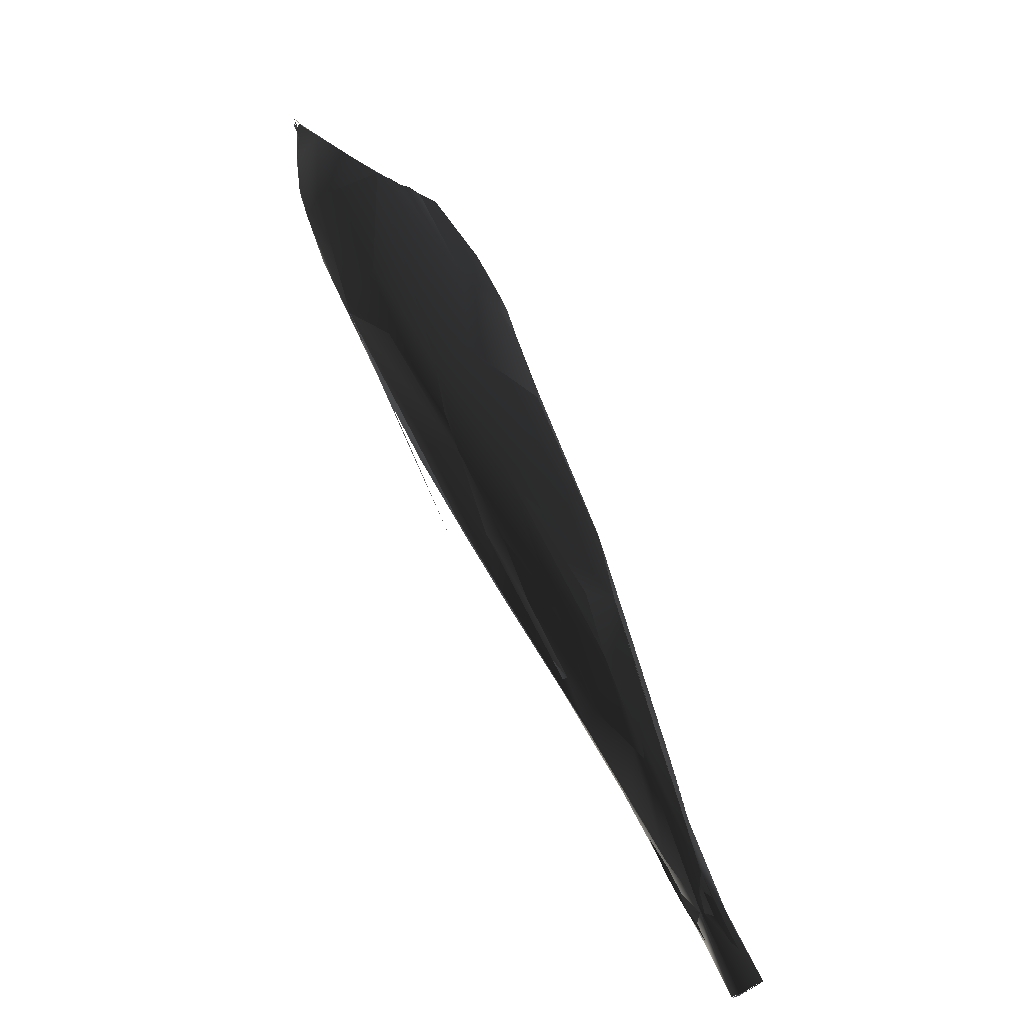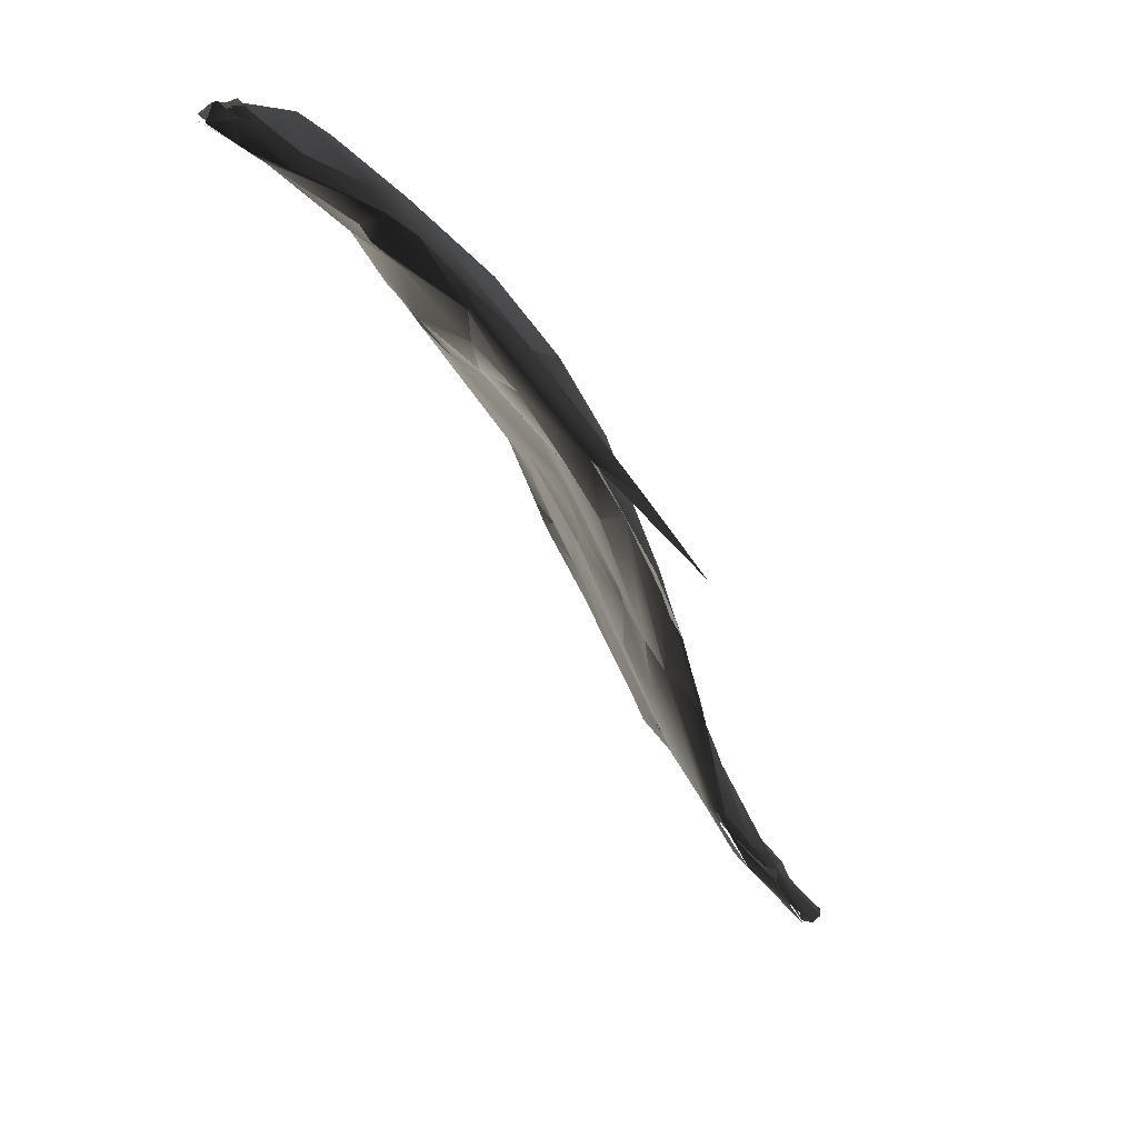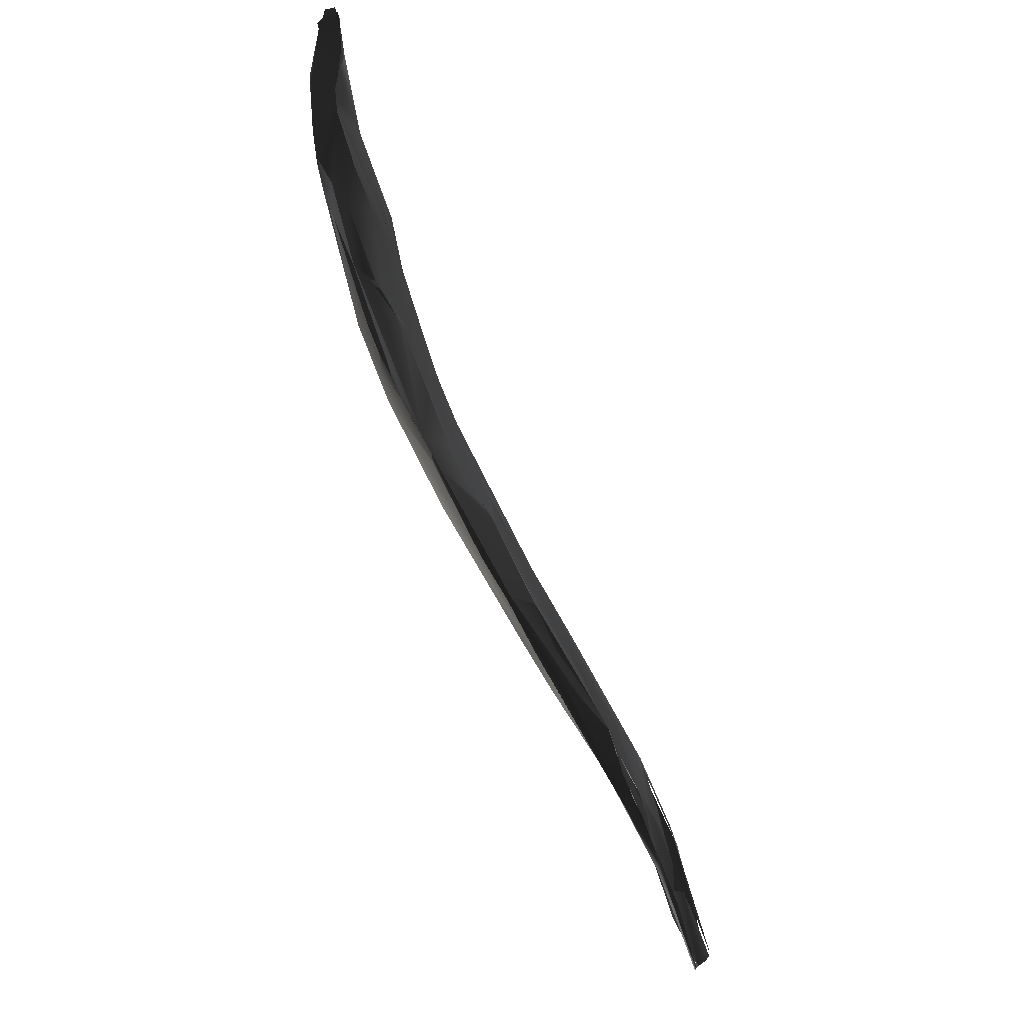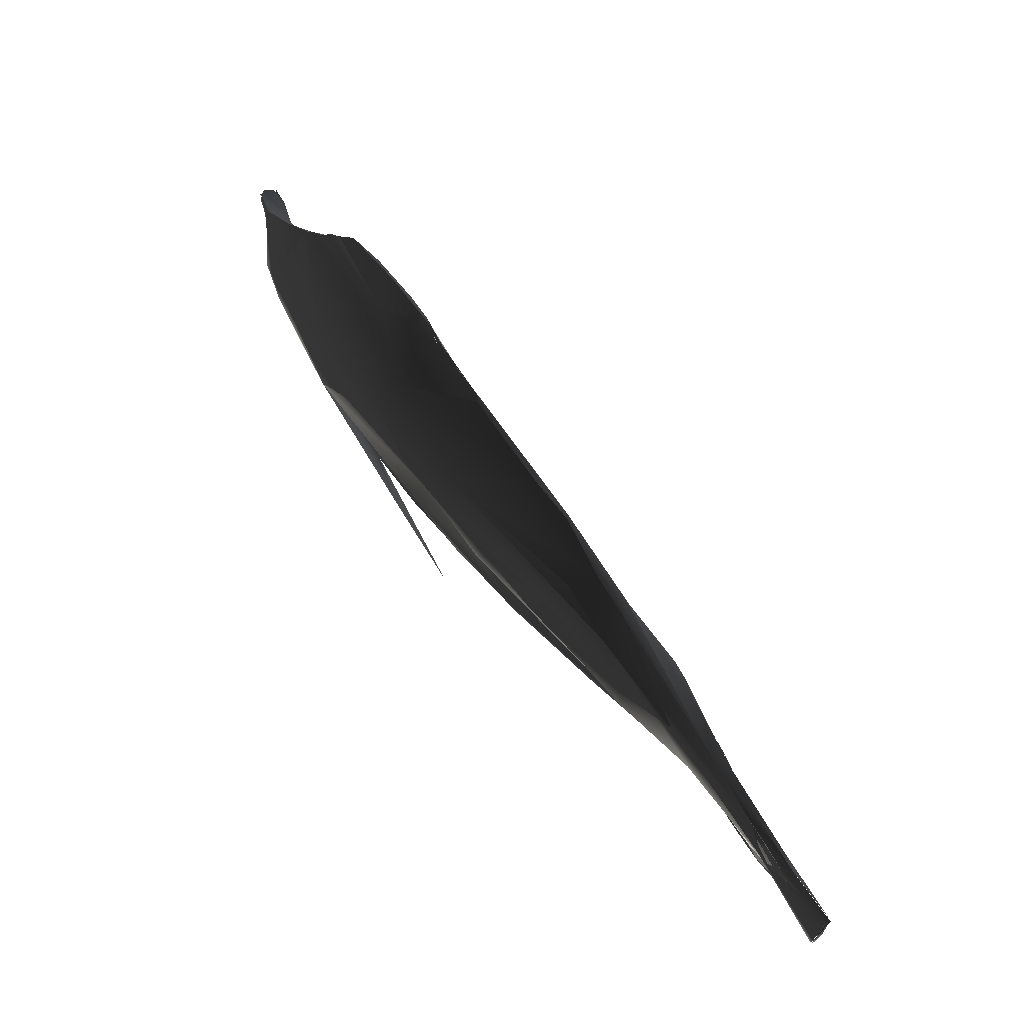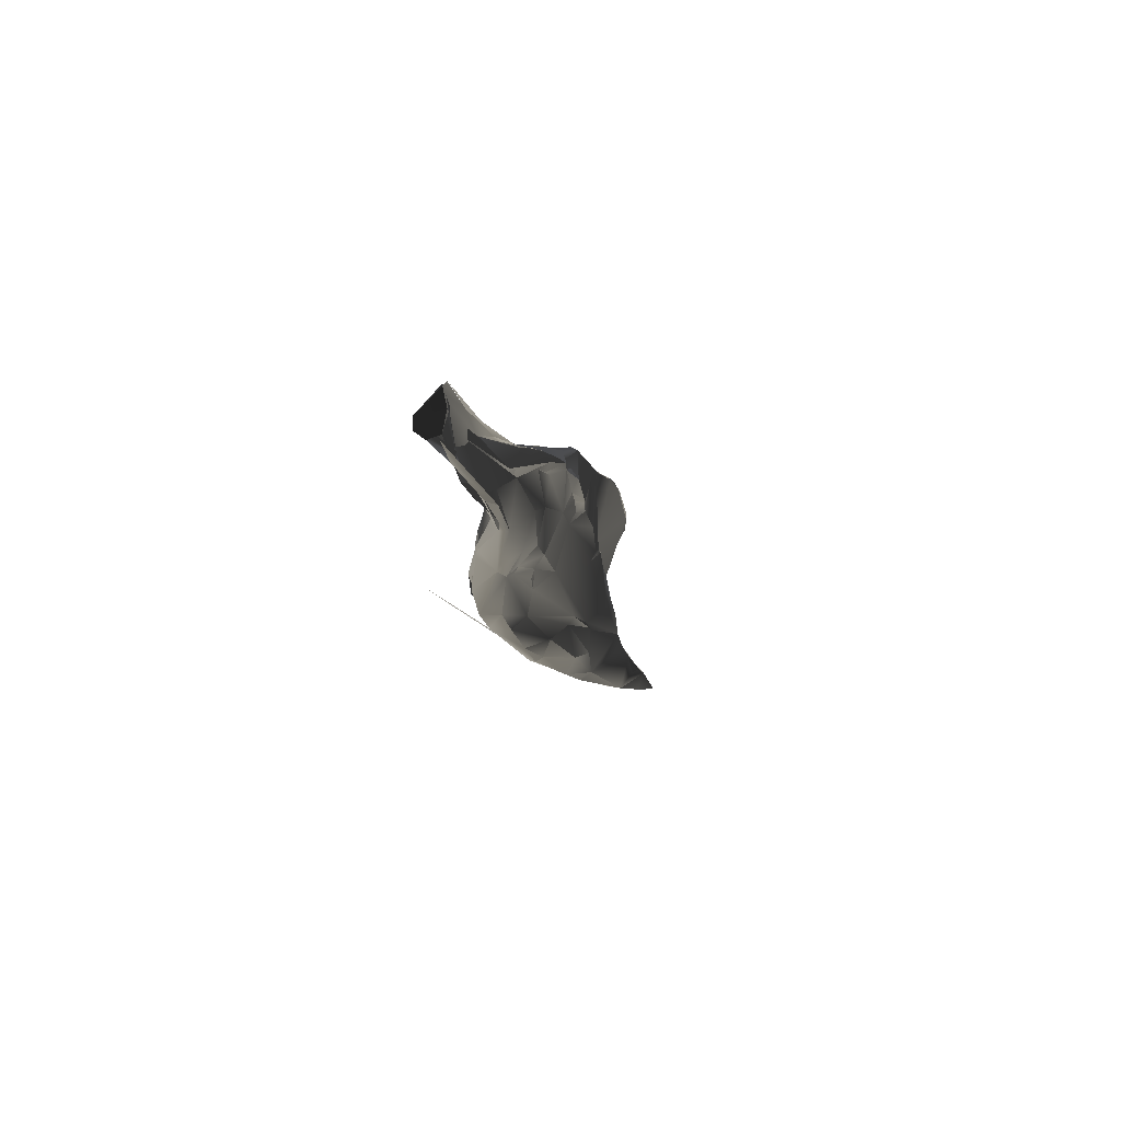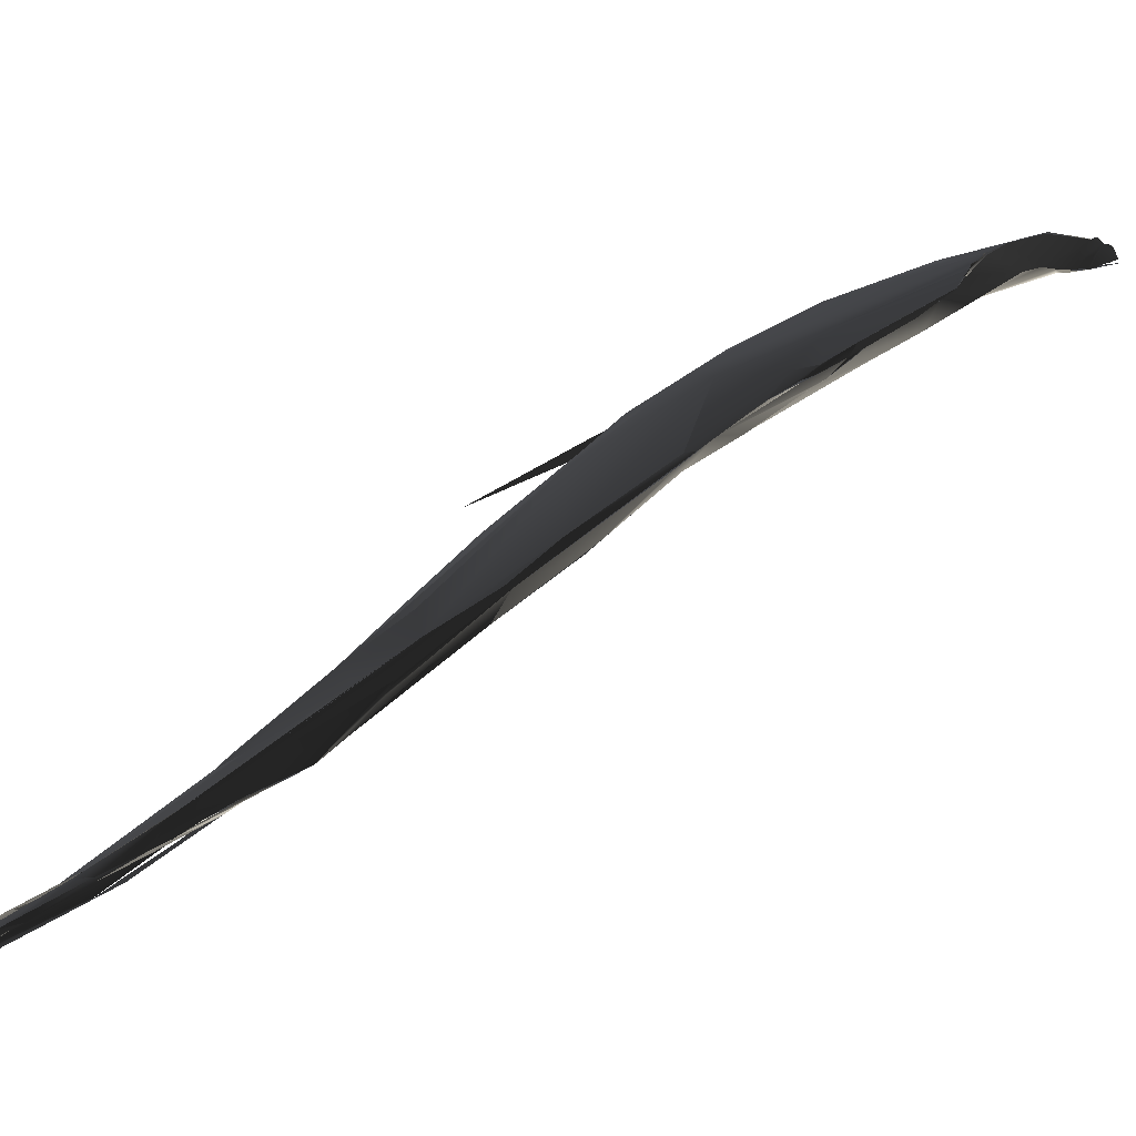
<metadata>
{"format":"obj","ext":"obj","renderer":"f3d","projection":"perspective","resolution":1024,"background":"white","views":[{"elev":-42.5,"azim":-47.3,"up":"+Y"},{"elev":-40.2,"azim":-126.0,"up":"+Z"},{"elev":34.3,"azim":35.9,"up":"+Y"},{"elev":-29.2,"azim":-5.1,"up":"+Y"},{"elev":-4.1,"azim":39.3,"up":"+Z"},{"elev":62.0,"azim":84.6,"up":"+Z"}]}
</metadata>
<code>
g default
v 1.613 4.011 -0.2674
v 1.625 3.991 -0.2658
v 1.655 3.945 -0.2609
v 1.649 3.944 -0.2589
v 1.648 3.963 -0.2608
v 1.683 3.892 -0.2502
v 1.701 3.864 -0.2447
v 1.693 3.857 -0.2347
v 1.289 4.535 -0.3231
v 1.293 4.502 -0.323
v 1.346 4.389 -0.3076
v 1.365 4.343 -0.2985
v 1.545 4.103 -0.2678
v 1.596 4.05 -0.2545
v 1.628 4 -0.2446
v 1.593 4.018 -0.2639
v 1.617 3.993 -0.2629
v 1.636 3.976 -0.252
v 1.662 3.92 -0.2426
v 1.697 3.861 -0.2446
v 1.703 3.868 -0.2331
v 1.701 3.868 -0.2259
v 1.692 3.858 -0.2408
v 1.281 4.537 -0.3182
v 1.279 4.534 -0.3179
v 1.283 4.523 -0.3173
v 1.279 4.528 -0.3167
v 1.277 4.527 -0.3124
v 1.278 4.522 -0.3137
v 1.28 4.531 -0.3154
v 1.281 4.517 -0.3151
v 1.299 4.515 -0.3105
v 1.283 4.507 -0.313
v 1.3 4.512 -0.3105
v 1.3 4.505 -0.3127
v 1.29 4.493 -0.3219
v 1.303 4.497 -0.3026
v 1.285 4.488 -0.3151
v 1.312 4.447 -0.3144
v 1.302 4.449 -0.3193
v 1.308 4.439 -0.3192
v 1.338 4.413 -0.304
v 1.315 4.418 -0.3167
v 1.356 4.39 -0.2897
v 1.368 4.355 -0.2893
v 1.344 4.361 -0.3081
v 1.351 4.398 -0.2905
v 1.361 4.322 -0.3043
v 1.396 4.269 -0.2965
v 1.425 4.227 -0.2906
v 1.491 4.162 -0.2703
v 1.502 4.14 -0.277
v 1.527 4.136 -0.2623
v 1.518 4.115 -0.2766
v 1.549 4.062 -0.2686
v 1.545 4.069 -0.265
v 1.546 4.066 -0.2695
v 1.606 4.062 -0.2315
v 1.563 4.098 -0.2474
v 1.635 3.994 -0.2321
v 1.639 3.978 -0.2327
v 1.643 3.953 -0.2545
v 1.656 3.951 -0.2322
v 1.653 3.944 -0.2325
v 1.668 3.91 -0.2338
v 1.674 3.902 -0.2283
v 1.681 3.903 -0.2267
v 1.699 3.865 -0.2235
v 1.28 4.523 -0.3108
v 1.305 4.488 -0.2961
v 1.288 4.451 -0.3097
v 1.292 4.454 -0.3172
v 1.299 4.42 -0.3116
v 1.326 4.375 -0.3102
v 1.355 4.409 -0.2753
v 1.34 4.329 -0.2981
v 1.318 4.379 -0.3091
v 1.376 4.351 -0.285
v 1.385 4.297 -0.287
v 1.423 4.256 -0.2751
v 1.43 4.267 -0.2646
v 1.388 4.26 -0.2958
v 1.402 4.214 -0.2866
v 1.447 4.226 -0.2715
v 1.454 4.22 -0.2667
v 1.46 4.161 -0.2822
v 1.474 4.205 -0.2609
v 1.47 4.183 -0.2722
v 1.475 4.144 -0.28
v 1.49 4.123 -0.2763
v 1.535 4.081 -0.2654
v 1.541 4.076 -0.2638
v 1.545 4.068 -0.2603
v 1.57 4.103 -0.2193
v 1.568 4.046 -0.2535
v 1.598 4.059 -0.237
v 1.611 4.035 -0.2368
v 1.622 4.024 -0.2297
v 1.616 4.038 -0.2336
v 1.601 4.012 -0.2364
v 1.592 4.02 -0.2398
v 1.626 4.015 -0.2307
v 1.63 4.006 -0.2305
v 1.655 3.94 -0.2328
v 1.285 4.494 -0.2917
v 1.312 4.474 -0.2891
v 1.295 4.429 -0.2966
v 1.336 4.442 -0.2781
v 1.401 4.336 -0.2537
v 1.41 4.221 -0.278
v 1.47 4.237 -0.2354
v 1.494 4.206 -0.2332
v 1.517 4.175 -0.2319
v 1.494 4.196 -0.2396
v 1.5 4.207 -0.2322
v 1.463 4.16 -0.2669
v 1.538 4.155 -0.2279
v 1.503 4.115 -0.2604
v 1.56 4.121 -0.2259
v 1.575 4.099 -0.2242
v 1.595 4.028 -0.2334
v 1.628 3.989 -0.2295
v 1.288 4.492 -0.2891
v 1.386 4.364 -0.2462
v 1.398 4.347 -0.2468
v 1.401 4.34 -0.2477
v 1.433 4.298 -0.2378
v 1.455 4.263 -0.2321
v 1.461 4.241 -0.2414
v 1.486 4.224 -0.2321
v 1.47 4.155 -0.2561
v 1.516 4.108 -0.2449
v 1.562 4.097 -0.218
v 1.566 4.091 -0.2184
v 1.553 4.077 -0.2303
v 1.305 4.464 -0.2686
v 1.319 4.45 -0.2567
v 1.334 4.435 -0.2546
v 1.344 4.42 -0.2581
v 1.375 4.373 -0.2443
v 1.335 4.355 -0.2686
v 1.383 4.367 -0.2454
v 1.379 4.369 -0.2443
v 1.358 4.3 -0.2717
v 1.386 4.274 -0.2494
v 1.404 4.238 -0.2552
v 1.423 4.213 -0.2582
v 1.528 4.167 -0.2111
v 1.526 4.163 -0.2095
v 1.502 4.195 -0.2086
v 1.548 4.12 -0.2151
v 1.527 4.118 -0.2249
v 1.32 4.447 -0.255
v 1.33 4.441 -0.2473
v 1.337 4.435 -0.2426
v 1.34 4.434 -0.2385
v 1.347 4.429 -0.2352
v 1.365 4.385 -0.2386
v 1.375 4.402 -0.2224
v 1.41 4.351 -0.2103
v 1.419 4.335 -0.2078
v 1.423 4.327 -0.2075
v 1.431 4.31 -0.2071
v 1.45 4.28 -0.2092
v 1.442 4.292 -0.2074
v 1.466 4.258 -0.2094
v 1.446 4.203 -0.2349
v 1.458 4.262 -0.209
v 1.392 4.373 -0.2119
v 1.399 4.361 -0.2097
v 1.384 4.348 -0.2189
v 1.422 4.328 -0.2065
v 1.414 4.324 -0.2081
v 1.401 4.286 -0.2284
v 1.612 4.005 -0.2675
v 1.661 3.922 -0.2545
v 1.701 3.865 -0.2422
v 1.29 4.541 -0.3222
v 1.288 4.539 -0.3207
v 1.29 4.525 -0.3233
v 1.299 4.519 -0.3127
v 1.291 4.517 -0.3231
v 1.572 4.04 -0.2662
v 1.637 3.984 -0.2423
v 1.702 3.868 -0.2317
v 1.692 3.859 -0.2407
v 1.28 4.536 -0.3185
v 1.28 4.529 -0.3177
v 1.278 4.527 -0.3169
v 1.279 4.523 -0.3109
v 1.28 4.519 -0.3142
v 1.302 4.505 -0.3065
v 1.367 4.374 -0.2872
v 1.532 4.08 -0.2711
v 1.644 3.979 -0.2324
v 1.677 3.918 -0.23
v 1.703 3.868 -0.2211
v 1.7 3.867 -0.2215
v 1.703 3.867 -0.2206
v 1.693 3.858 -0.235
v 1.28 4.521 -0.3094
v 1.293 4.442 -0.3149
v 1.415 4.219 -0.2907
v 1.49 4.127 -0.2778
v 1.44 4.146 -0.2799
v 1.449 4.173 -0.2822
v 1.489 4.125 -0.2753
v 1.59 4.081 -0.2323
v 1.613 4.047 -0.2307
v 1.605 4.047 -0.2369
v 1.627 4.013 -0.2305
v 1.639 3.99 -0.2321
v 1.495 4.213 -0.2325
v 1.61 4.02 -0.2266
v 1.57 4.085 -0.2188
v 1.325 4.445 -0.252
v 1.38 4.372 -0.2451
v 1.333 4.436 -0.2447
v 1.339 4.434 -0.2396
v 1.348 4.429 -0.2342
v 1.359 4.422 -0.2269
v 1.38 4.396 -0.2203
v 1.407 4.356 -0.2109
v 1.458 4.269 -0.2086
v 1.413 4.339 -0.2067
v 1.418 4.336 -0.2081
v 1.432 4.308 -0.2068
v 1.427 4.312 -0.2068
g FJ1499_grp3 group2 Larm
f 1 2 5
f 1 175 2
f 4 18 1
f 5 2 3
f 62 3 175
f 17 62 175
f 3 6 5
f 6 3 62
f 6 7 5
f 177 20 8
f 9 25 26
f 9 187 25
f 180 181 178
f 9 26 182
f 10 35 181
f 10 181 180
f 182 36 10
f 182 26 36
f 26 38 36
f 10 37 35
f 11 46 12
f 13 54 1
f 54 57 175
f 175 1 54
f 15 14 1
f 13 1 14
f 59 14 15
f 1 18 15
f 175 16 17
f 183 101 17
f 62 17 101
f 18 65 15
f 18 4 176
f 19 6 62
f 176 65 18
f 19 20 6
f 19 186 20
f 177 21 176
f 19 200 186
f 185 177 8
f 176 21 22
f 8 20 23
f 179 30 24
f 189 26 188
f 189 31 26
f 69 28 30
f 29 31 27
f 181 30 179
f 31 33 26
f 33 38 26
f 33 31 29
f 191 105 33
f 181 35 34
f 30 181 32
f 38 33 105
f 34 35 37
f 32 192 30
f 30 192 70
f 36 72 10
f 40 10 72
f 38 72 36
f 10 39 37
f 40 72 202
f 40 39 10
f 41 39 40
f 202 41 40
f 43 39 41
f 41 74 43
f 46 43 74
f 41 202 74
f 47 39 42
f 43 11 39
f 47 42 44
f 42 11 45
f 44 42 45
f 11 42 39
f 11 12 45
f 46 11 43
f 46 48 12
f 48 46 74
f 82 49 48
f 48 49 12
f 79 12 49
f 82 203 50
f 50 49 82
f 49 50 79
f 79 50 52
f 50 203 52
f 52 51 88
f 52 203 54
f 87 53 59
f 87 51 53
f 54 203 86
f 13 51 52
f 194 86 204
f 89 90 57
f 13 53 51
f 53 13 14
f 52 54 13
f 86 194 54
f 194 57 54
f 53 14 59
f 55 57 90
f 207 56 183
f 91 56 207
f 55 16 57
f 99 58 210
f 16 175 57
f 183 95 101
f 97 59 15
f 97 15 99
f 60 184 64
f 61 60 64
f 100 62 101
f 63 195 196
f 104 19 100
f 104 122 63
f 62 100 19
f 63 196 67
f 68 19 104
f 66 64 184
f 65 66 184
f 63 67 104
f 104 67 68
f 65 176 22
f 65 22 66
f 67 196 197
f 19 68 200
f 185 8 198
f 68 199 8
f 67 199 68
f 105 191 190
f 69 30 70
f 70 37 39
f 70 39 106
f 70 106 136
f 106 39 47
f 72 38 71
f 105 71 38
f 71 73 72
f 75 108 106
f 73 74 202
f 73 77 74
f 76 77 73
f 193 106 47
f 106 193 75
f 77 82 74
f 193 109 75
f 74 82 48
f 78 81 193
f 44 45 78
f 77 76 82
f 45 79 78
f 12 79 45
f 129 193 81
f 129 109 193
f 78 80 81
f 78 79 80
f 82 76 83
f 81 80 85
f 80 79 88
f 81 85 87
f 84 80 88
f 80 84 85
f 79 52 88
f 84 88 85
f 88 51 85
f 82 83 205
f 114 129 87
f 110 207 206
f 51 87 85
f 59 114 87
f 91 207 116
f 116 118 91
f 208 113 114
f 93 91 118
f 92 91 93
f 118 95 93
f 208 114 96
f 93 95 183
f 58 120 208
f 114 59 96
f 93 183 56
f 96 210 208
f 58 208 210
f 58 99 209
f 96 59 97
f 122 94 98
f 94 58 98
f 210 97 99
f 99 102 209
f 99 184 102
f 209 102 98
f 195 122 98
f 60 102 184
f 60 103 102
f 103 195 211
f 195 103 212
f 122 195 63
f 100 121 104
f 201 123 105
f 123 136 105
f 123 69 70
f 136 123 70
f 107 71 105
f 73 71 107
f 139 106 108
f 138 106 139
f 73 107 76
f 75 139 108
f 124 139 75
f 124 75 109
f 126 109 129
f 76 110 206
f 81 87 129
f 110 147 116
f 207 110 116
f 114 111 129
f 111 114 112
f 130 112 115
f 113 112 114
f 112 113 115
f 117 115 113
f 116 131 118
f 117 113 208
f 208 119 117
f 148 117 119
f 119 120 148
f 132 95 118
f 119 208 120
f 94 120 58
f 135 101 95
f 135 100 101
f 121 214 104
f 136 106 137
f 137 106 138
f 105 136 107
f 158 138 139
f 217 139 124
f 124 109 125
f 142 125 143
f 164 140 125
f 126 125 109
f 164 125 126
f 126 129 127
f 144 147 76
f 127 129 128
f 127 128 164
f 76 147 110
f 128 166 164
f 111 128 129
f 128 130 166
f 128 111 130
f 130 111 112
f 213 166 130
f 147 131 116
f 148 166 213
f 147 132 131
f 213 117 148
f 131 132 118
f 147 167 132
f 120 94 148
f 94 134 151
f 151 215 135
f 167 135 132
f 122 134 94
f 135 95 132
f 121 135 215
f 151 133 215
f 214 121 215
f 135 121 100
f 153 136 216
f 137 138 155
f 136 153 107
f 153 141 107
f 158 139 140
f 107 141 76
f 217 140 139
f 158 140 164
f 144 76 141
f 164 126 127
f 144 146 147
f 146 144 145
f 145 147 146
f 148 150 224
f 174 150 167
f 149 150 148
f 152 167 151
f 150 151 167
f 149 151 150
f 148 94 149
f 94 151 149
f 152 151 135
f 135 167 152
f 154 137 155
f 154 218 153
f 157 156 155
f 220 171 219
f 155 138 157
f 157 159 221
f 218 171 153
f 171 220 221
f 219 171 218
f 158 159 138
f 157 138 159
f 159 158 160
f 160 158 162
f 153 171 174
f 141 153 145
f 145 144 141
f 160 162 161
f 158 164 162
f 171 173 174
f 164 163 162
f 164 165 163
f 173 227 224
f 153 174 145
f 173 224 168
f 165 164 166
f 167 147 145
f 167 145 174
f 168 224 150
f 168 174 173
f 168 150 174
f 171 221 169
f 222 223 170
f 222 170 221
f 169 225 171
f 223 226 172
f 223 172 170
f 172 225 170
f 173 171 225
f 227 225 172
f 225 227 173
f 172 226 228

</code>
